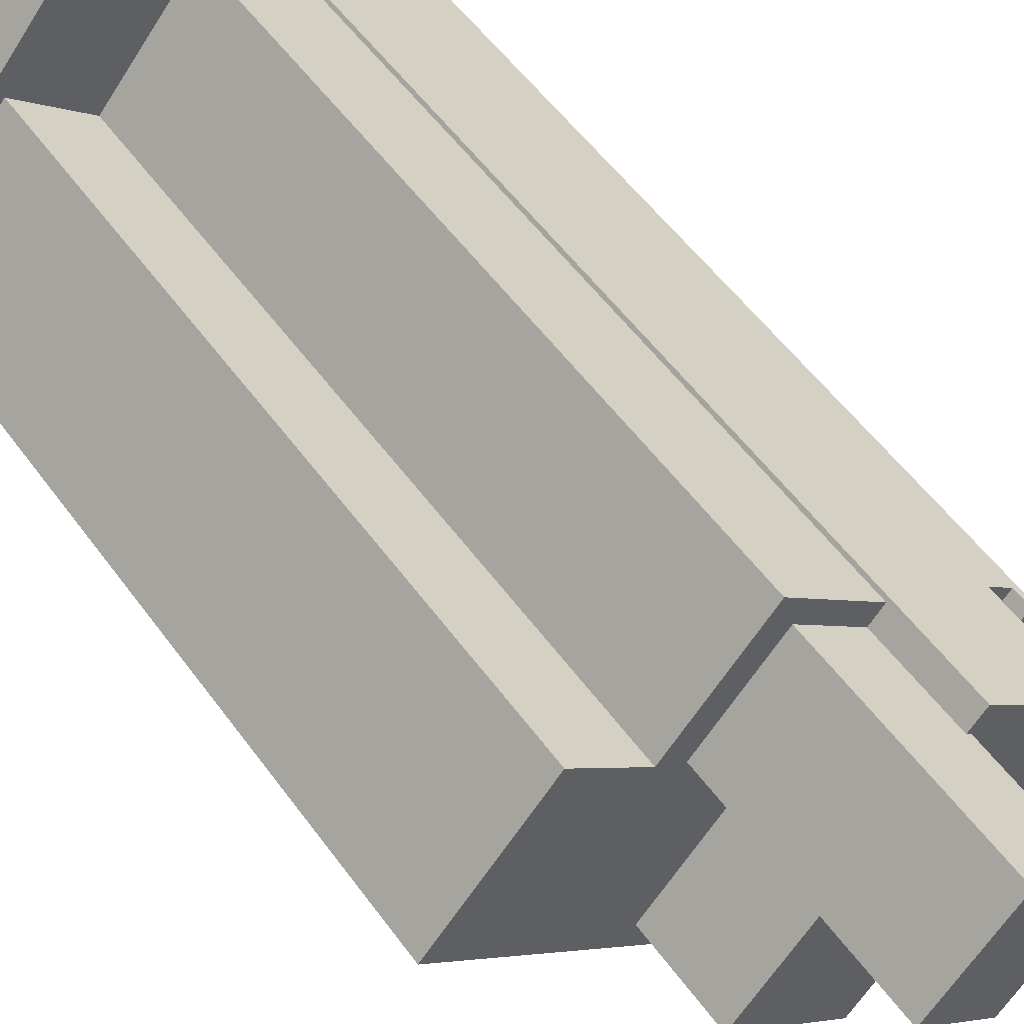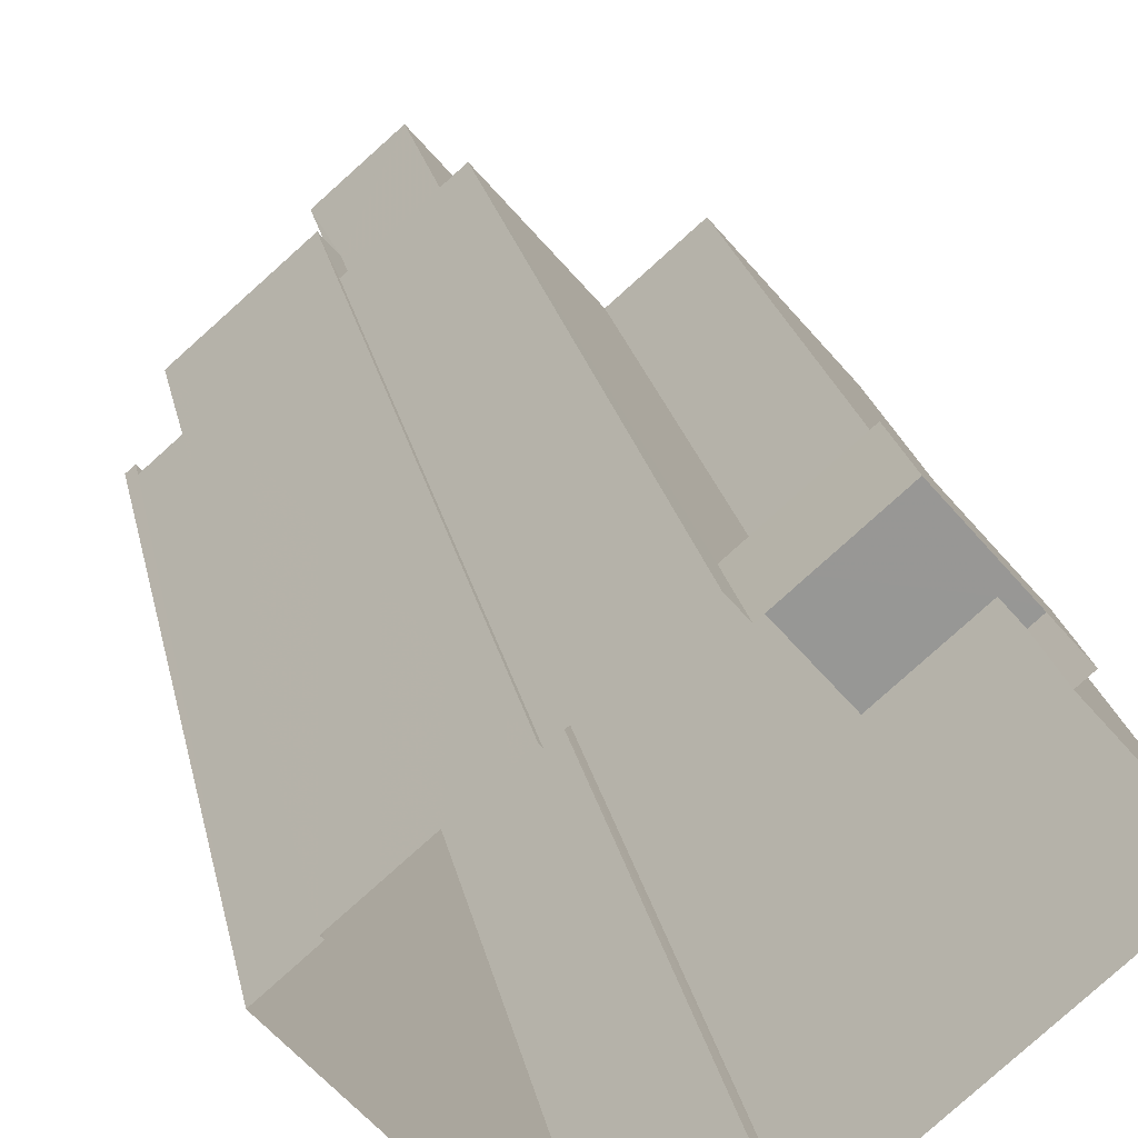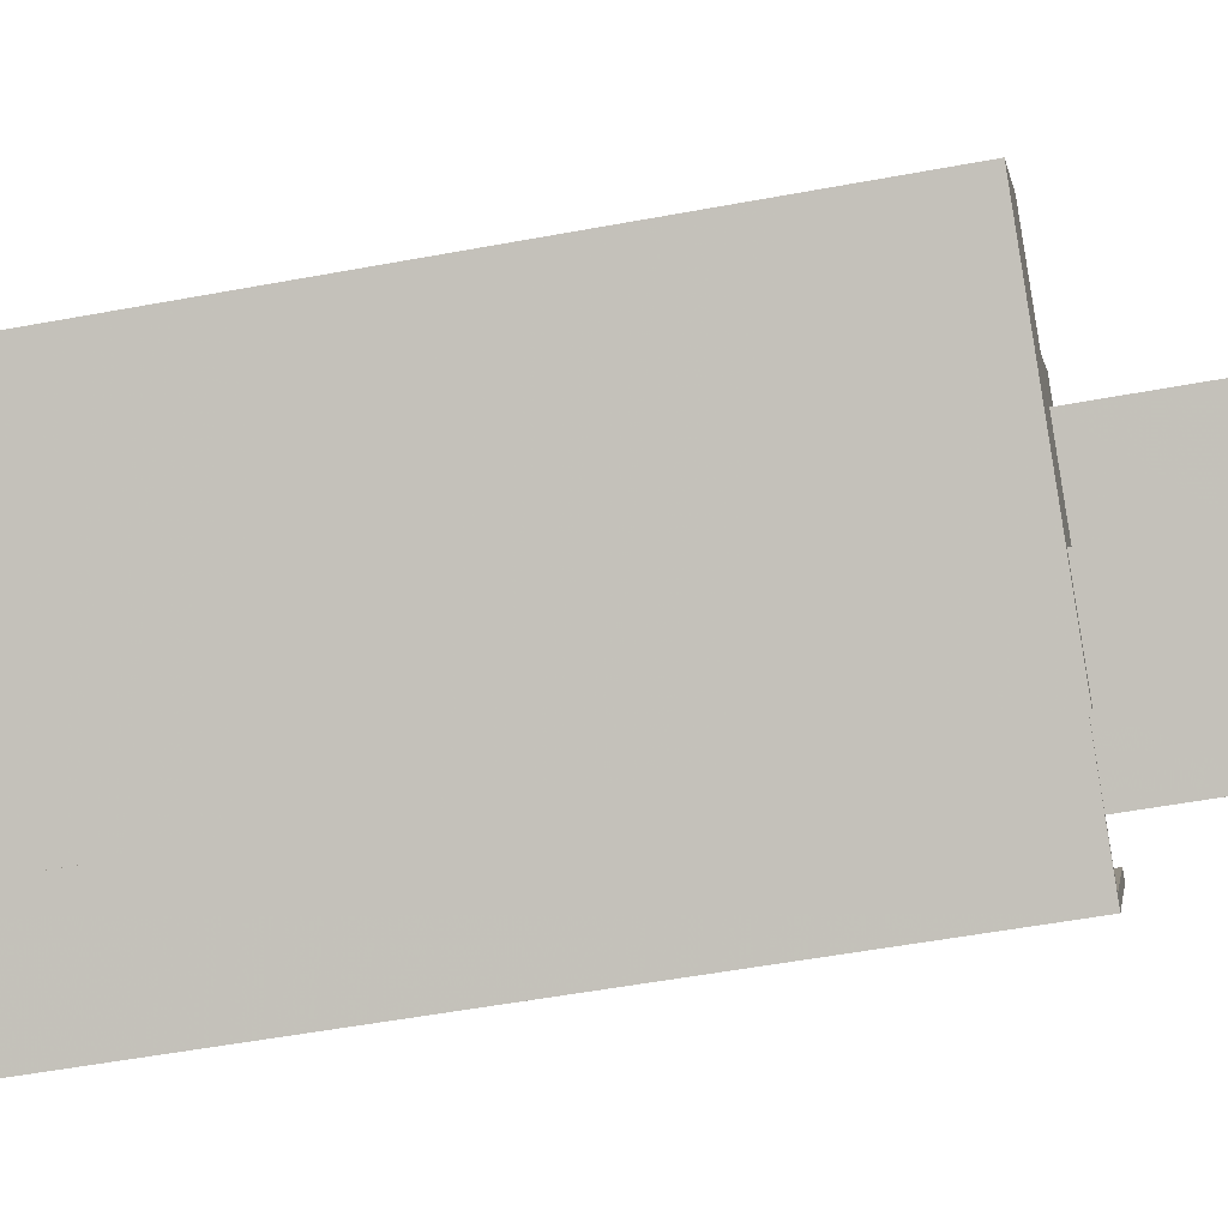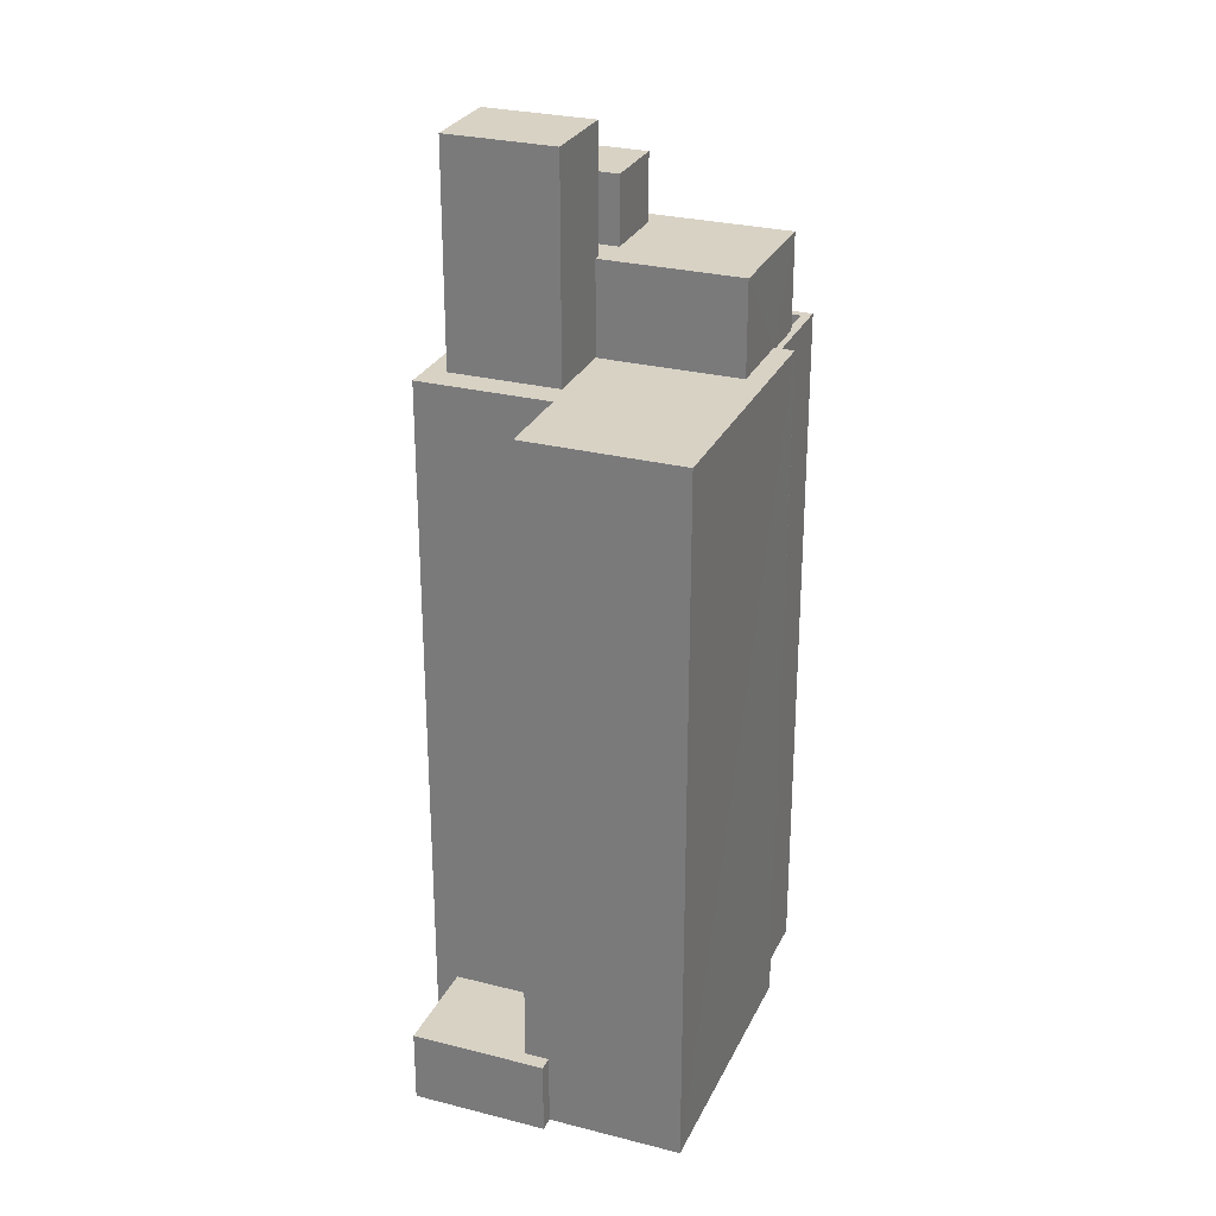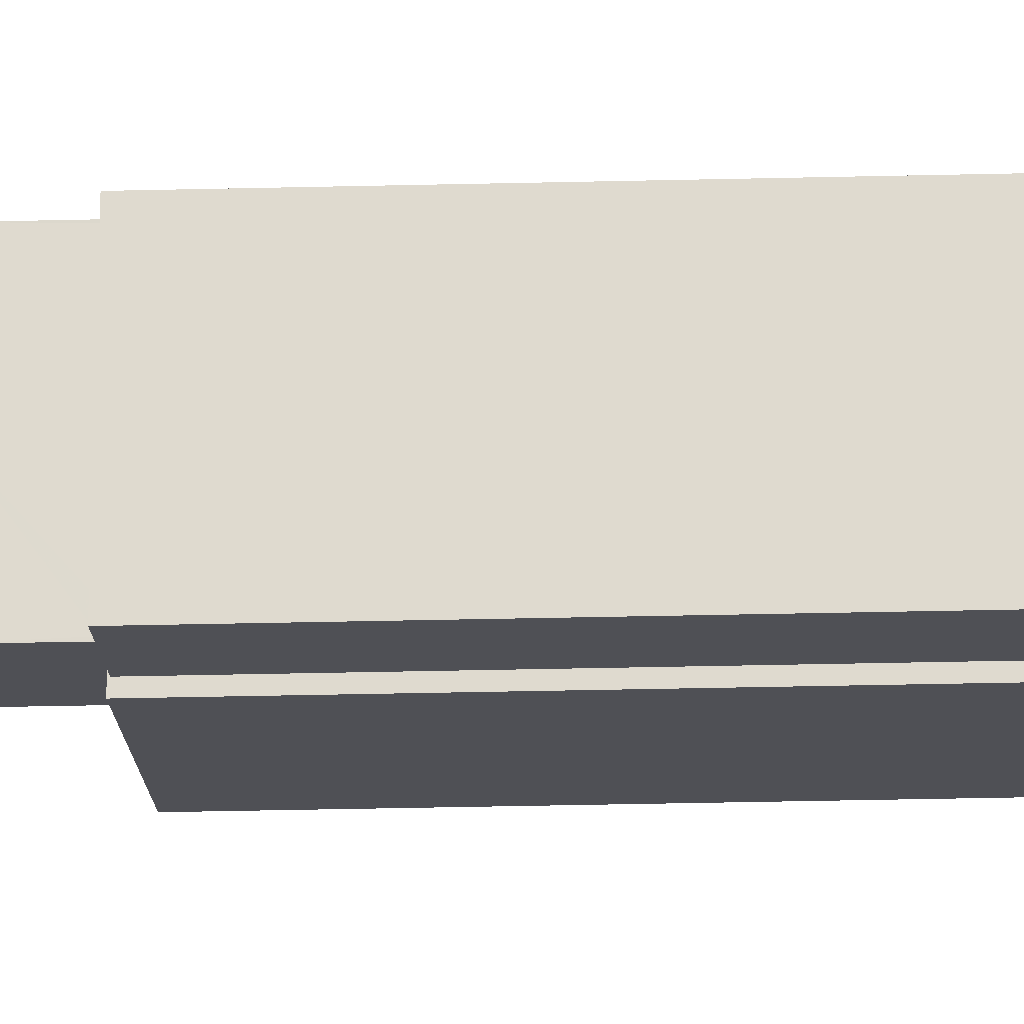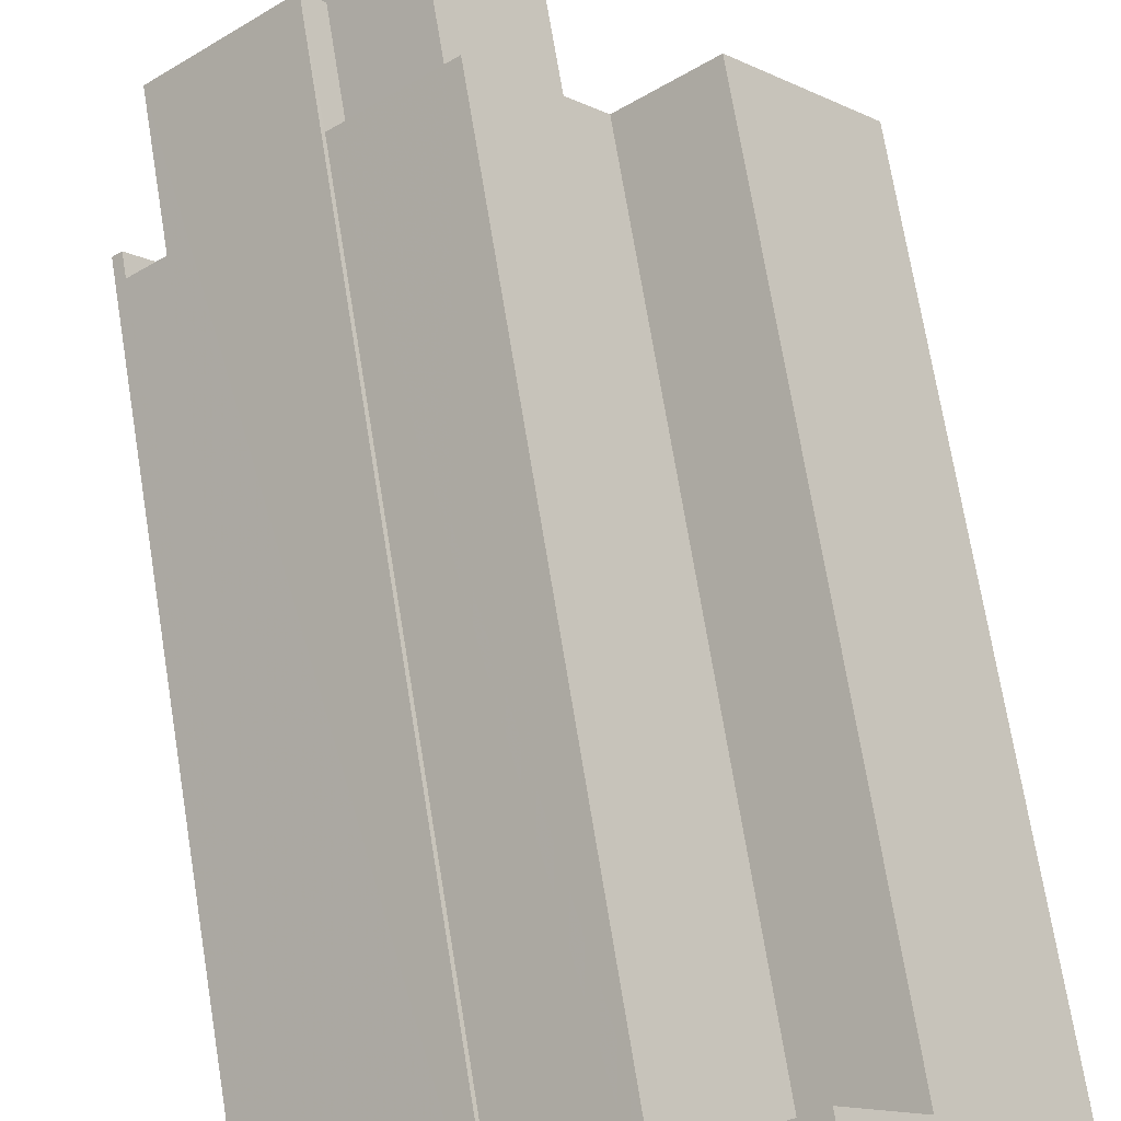
<metadata>
{"format":"obj","ext":"obj","renderer":"f3d","projection":"perspective","resolution":1024,"background":"white","views":[{"elev":53.0,"azim":-34.8,"up":"+Y"},{"elev":22.2,"azim":169.3,"up":"+Y"},{"elev":-50.5,"azim":-78.3,"up":"+Y"},{"elev":27.7,"azim":-109.5,"up":"+Z"},{"elev":-60.2,"azim":91.2,"up":"+Y"},{"elev":69.8,"azim":170.8,"up":"+Y"}]}
</metadata>
<code>
v -6028 -3.607e+04 3.191
v -6027 -3.607e+04 3.19
v -6032 -3.608e+04 3.189
v -6031 -3.607e+04 3.193
v -6028 -3.607e+04 3.191
v -6035 -3.607e+04 3.19
v -6035 -3.608e+04 3.19
v -6042 -3.607e+04 3.193
v -6034 -3.606e+04 3.194
v -6031 -3.607e+04 3.193
v -6034 -3.606e+04 3.194
v -6039 -3.607e+04 3.194
v -6037 -3.606e+04 3.195
v -6040 -3.607e+04 3.194
v -6033 -3.608e+04 25.43
v -6032 -3.608e+04 25.43
v -6027 -3.607e+04 25.43
v -6028 -3.607e+04 25.43
v -6027 -3.607e+04 26.03
v -6032 -3.608e+04 26.03
v -6027 -3.607e+04 26.03
v -6035 -3.607e+04 26.03
v -6035 -3.607e+04 26.03
v -6034 -3.608e+04 26.03
v -6033 -3.608e+04 26.03
v -6032 -3.608e+04 26.03
v -6033 -3.607e+04 29.1
v -6037 -3.607e+04 29.1
v -6034 -3.608e+04 29.1
v -6031 -3.607e+04 29.1
v -6031 -3.607e+04 29.1
v -6034 -3.607e+04 29.1
v -6034 -3.607e+04 29.1
v -6034 -3.607e+04 29.1
v -6032 -3.607e+04 29.1
v -6030 -3.607e+04 29.1
v -6031 -3.607e+04 29.1
v -6032 -3.607e+04 29.1
v -6031 -3.607e+04 29.1
v -6028 -3.607e+04 29.1
v -6031 -3.607e+04 31.25
v -6030 -3.607e+04 31.25
v -6032 -3.607e+04 31.25
v -6033 -3.607e+04 31.25
v -6036 -3.607e+04 33.05
v -6031 -3.607e+04 33.05
v -6033 -3.607e+04 33.05
v -6034 -3.607e+04 33.05
v -6034 -3.606e+04 26.1
v -6033 -3.607e+04 26.1
v -6031 -3.607e+04 26.1
v -6032 -3.607e+04 26.1
v -6037 -3.607e+04 26.1
v -6035 -3.608e+04 26.1
v -6035 -3.607e+04 26.1
v -6042 -3.607e+04 26.1
v -6039 -3.607e+04 26.1
v -6037 -3.607e+04 26.1
v -6036 -3.607e+04 26.1
v -6034 -3.607e+04 26.1
v -6037 -3.607e+04 5.555
v -6034 -3.606e+04 5.556
v -6039 -3.607e+04 5.556
v -6039 -3.607e+04 5.556
v -6040 -3.607e+04 5.556
v -6037 -3.606e+04 5.557
f 1 2 3
f 4 5 1
f 6 7 8
f 1 3 6
f 9 10 11
f 4 1 10
f 12 6 8
f 13 12 14
f 13 11 12
f 1 6 10
f 10 6 11
f 11 6 12
f 15 16 17
f 18 15 17
f 19 20 21
f 22 23 24
f 20 25 24
f 21 20 26
f 24 23 26
f 20 24 26
f 27 28 29
f 29 30 31
f 27 32 28
f 27 29 31
f 32 27 33
f 34 32 33
f 35 33 27
f 30 36 31
f 37 38 39
f 37 39 40
f 39 35 36
f 40 36 30
f 39 33 35
f 39 36 40
f 41 42 43
f 44 41 43
f 45 46 47
f 45 48 46
f 49 50 51
f 52 51 50
f 53 54 55
f 53 56 54
f 57 56 58
f 49 58 50
f 59 53 60
f 59 50 58
f 58 56 53
f 53 59 58
f 61 62 63
f 64 63 65
f 65 63 66
f 63 62 66
f 19 21 17
f 18 17 1
f 1 17 2
f 17 21 2
f 26 3 2
f 21 26 2
f 26 23 6
f 3 26 6
f 20 17 16
f 20 19 17
f 15 20 16
f 15 25 20
f 29 24 25
f 29 25 30
f 30 18 40
f 40 18 5
f 25 15 30
f 5 18 1
f 30 15 18
f 4 40 5
f 4 37 40
f 10 51 4
f 4 51 37
f 37 51 38
f 51 52 38
f 28 53 55
f 28 55 29
f 55 24 29
f 55 22 24
f 28 32 53
f 53 32 60
f 32 34 60
f 35 44 43
f 35 27 44
f 42 35 43
f 42 36 35
f 36 42 41
f 31 36 41
f 27 31 41
f 44 27 41
f 52 50 38
f 50 47 38
f 38 46 39
f 38 47 46
f 48 39 46
f 48 33 39
f 59 34 45
f 45 34 48
f 59 60 34
f 48 34 33
f 50 45 47
f 50 59 45
f 61 58 62
f 11 62 9
f 9 62 49
f 62 58 49
f 51 9 49
f 51 10 9
f 22 55 23
f 6 23 7
f 7 23 54
f 23 55 54
f 8 54 56
f 8 7 54
f 57 64 56
f 56 64 8
f 57 63 64
f 8 64 12
f 63 57 58
f 61 63 58
f 62 11 13
f 66 62 13
f 64 65 14
f 12 64 14
f 65 13 14
f 65 66 13

</code>
